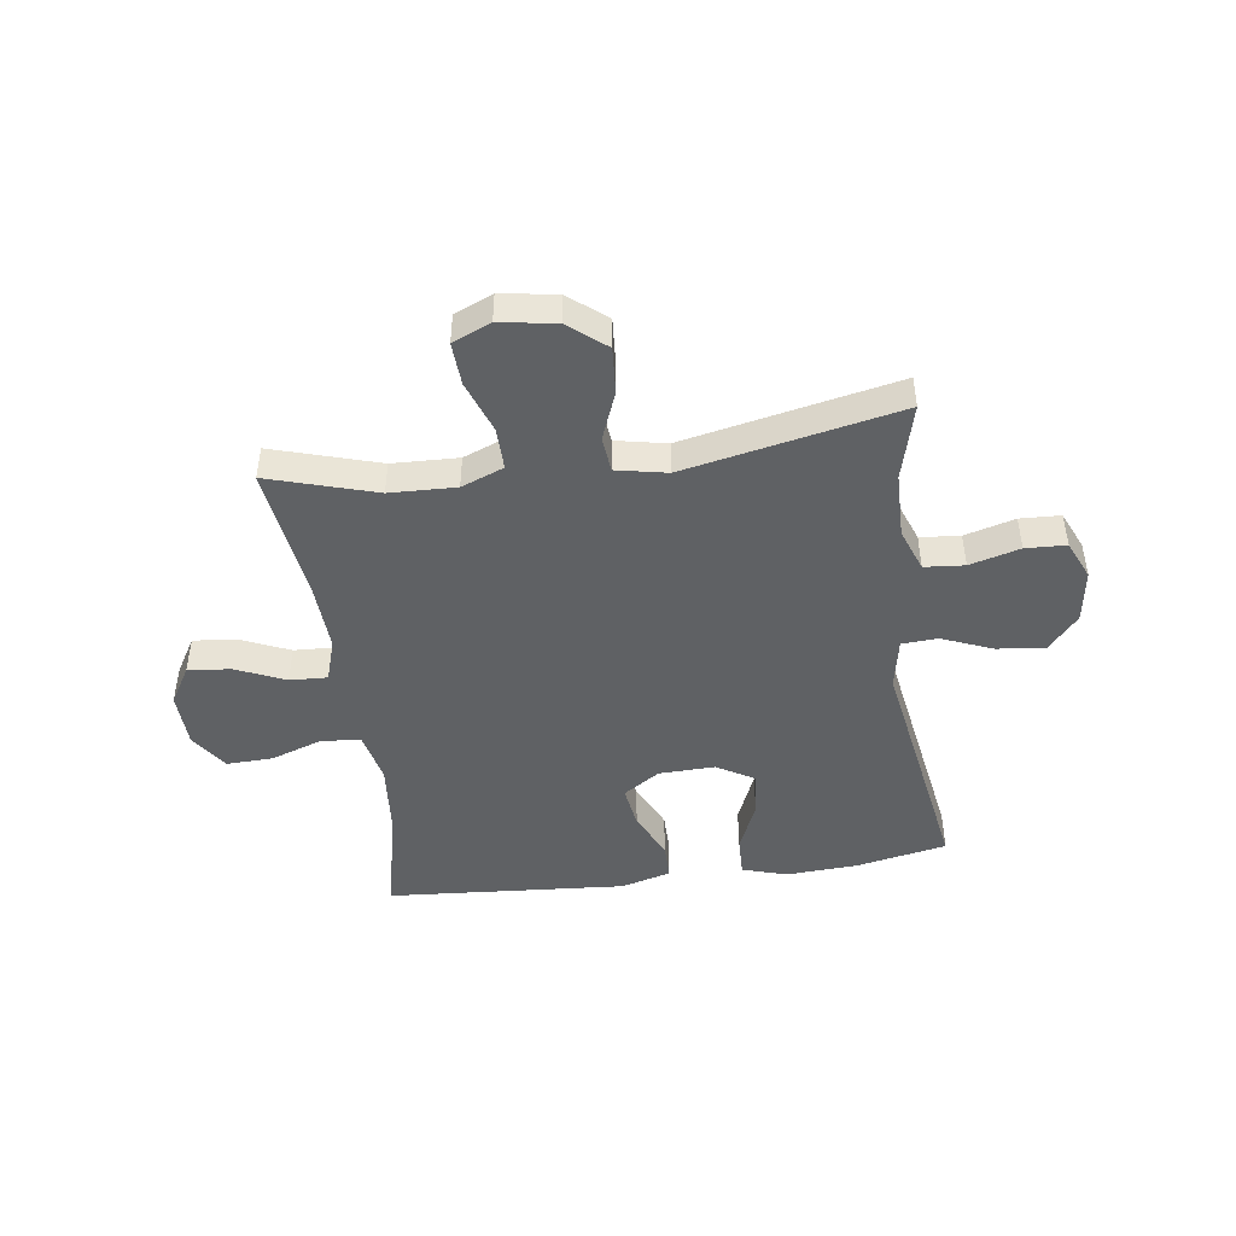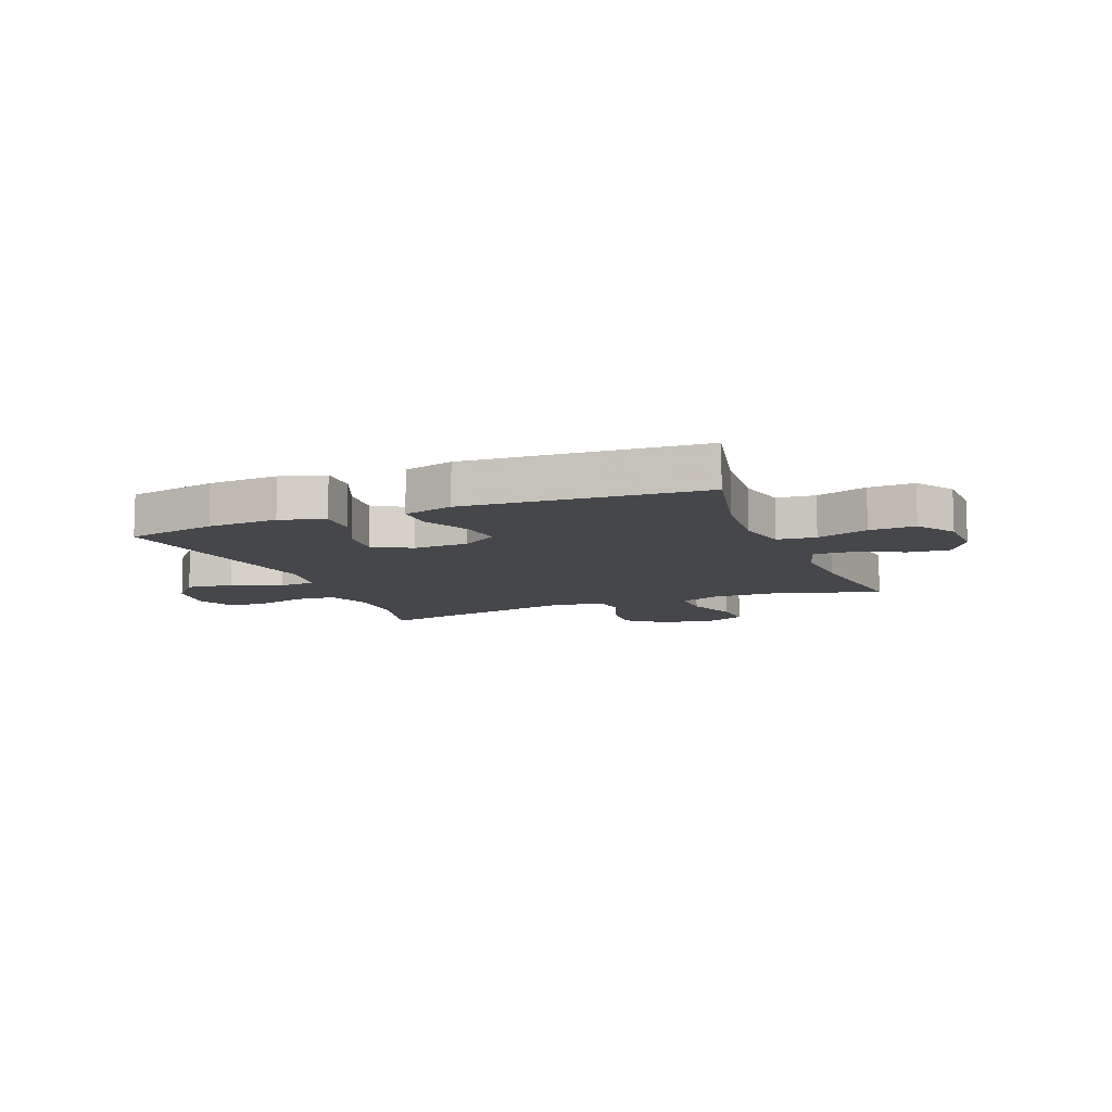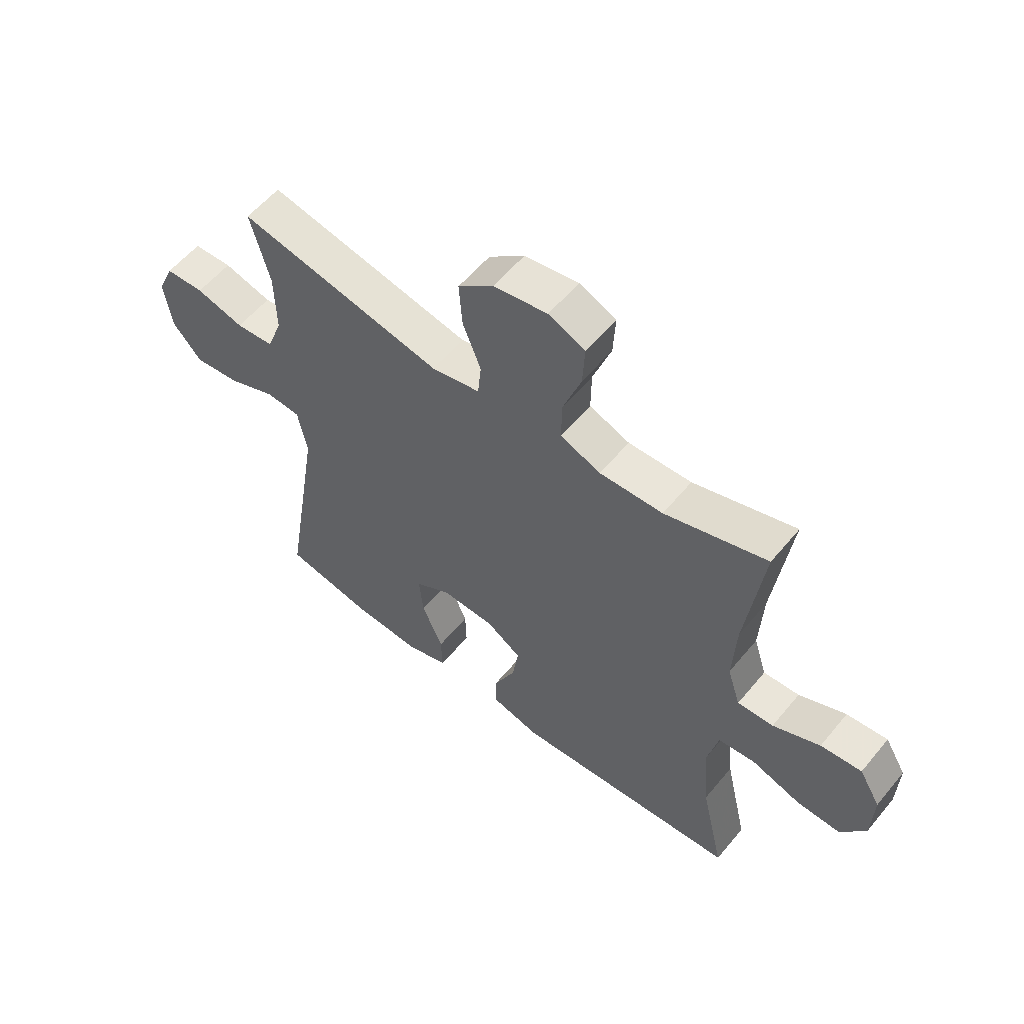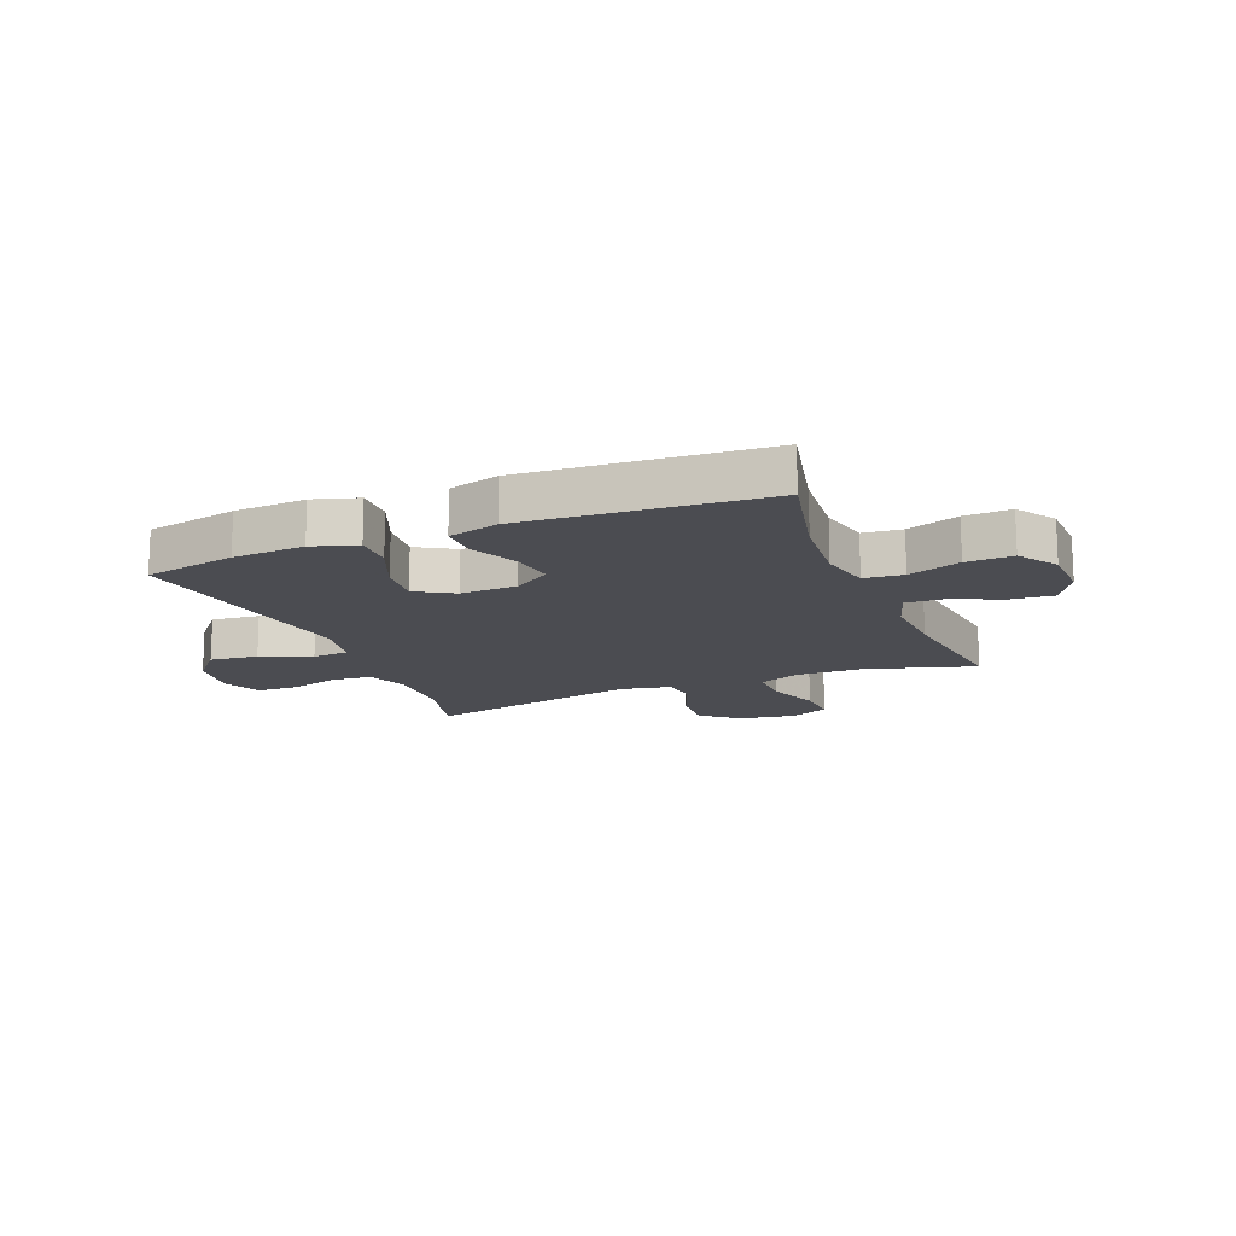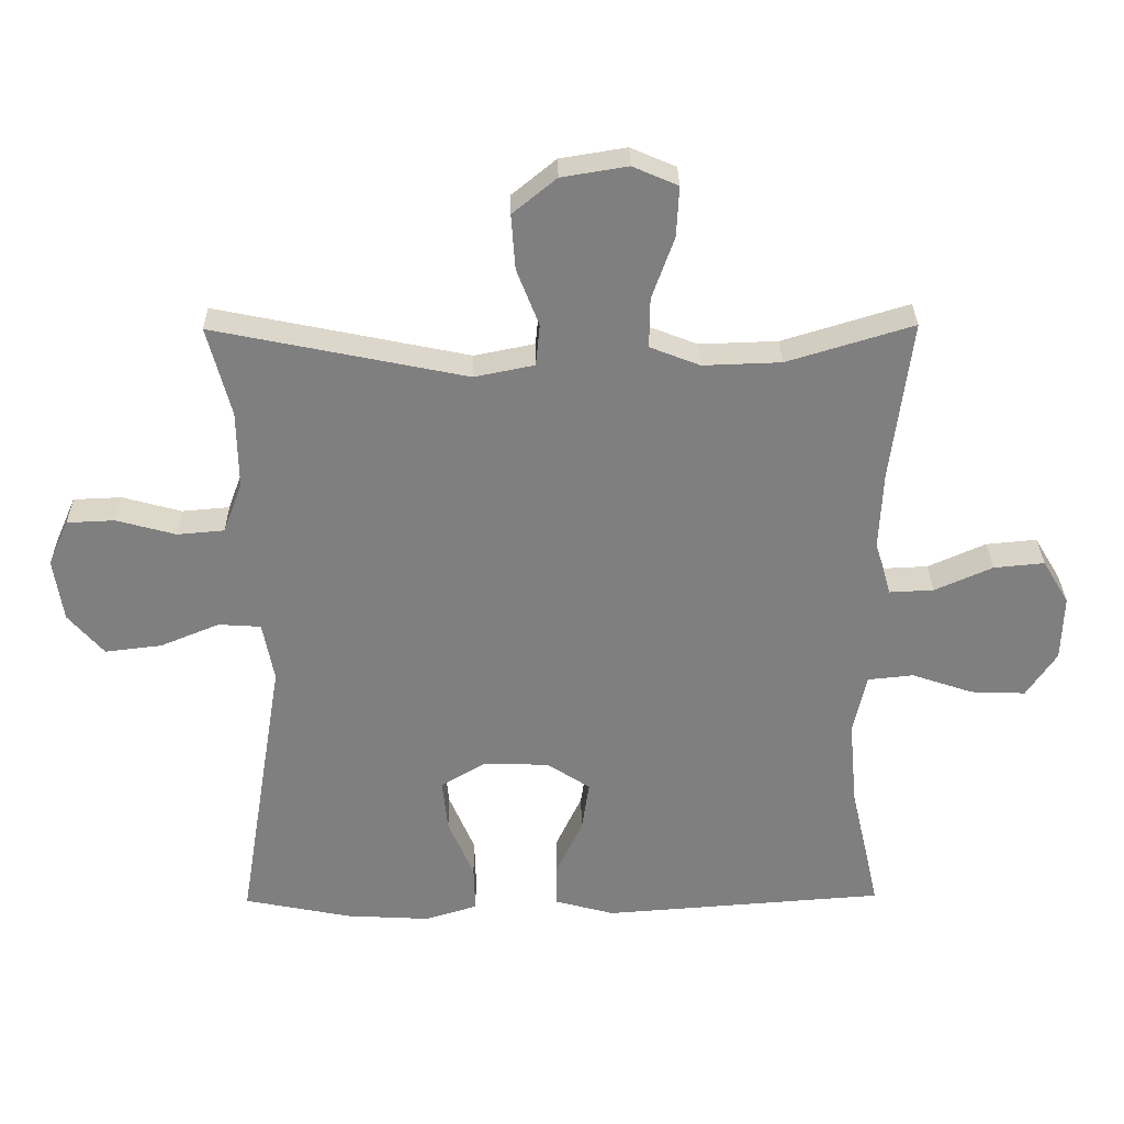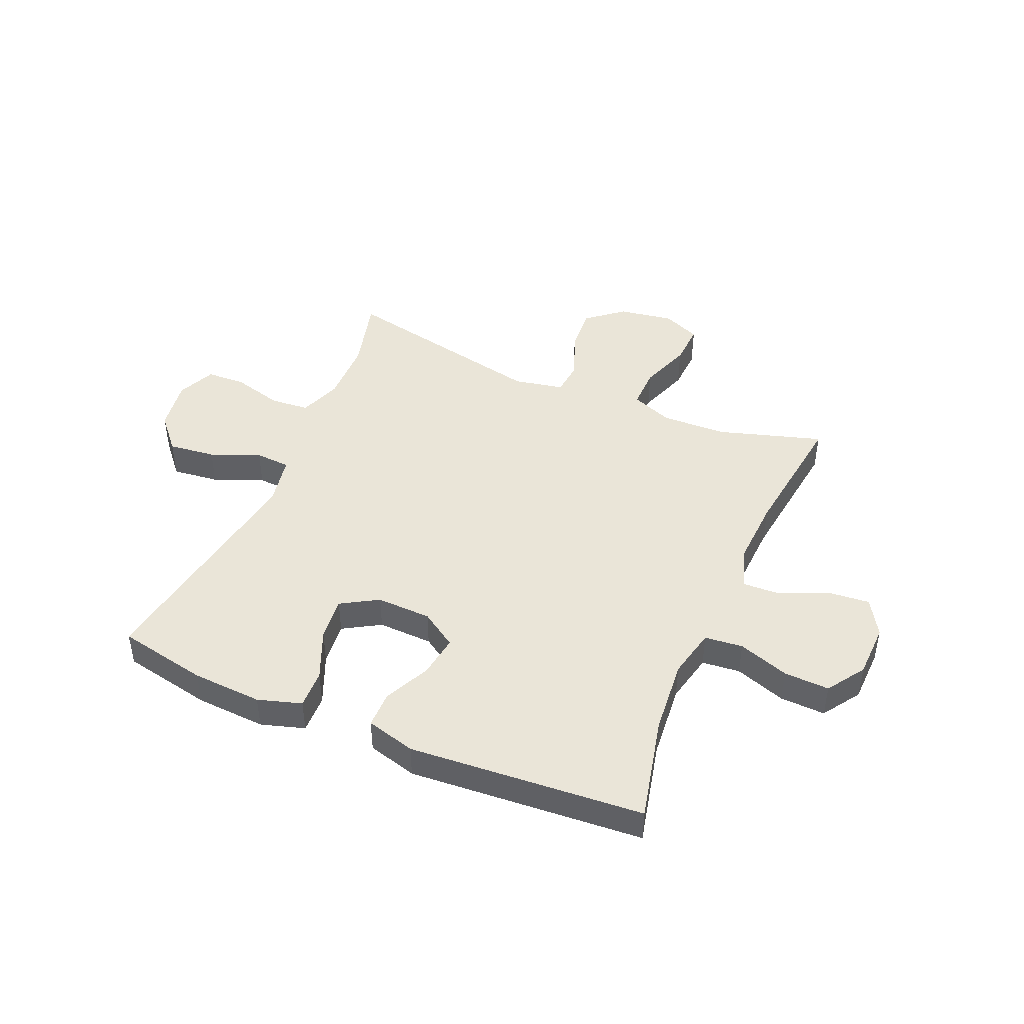
<metadata>
{"format":"obj","ext":"obj","renderer":"f3d","projection":"perspective","resolution":1024,"background":"white","views":[{"elev":-46.2,"azim":7.9,"up":"+Y"},{"elev":-10.2,"azim":-158.3,"up":"+Y"},{"elev":57.2,"azim":-140.9,"up":"+Z"},{"elev":-15.3,"azim":-157.9,"up":"+Y"},{"elev":30.2,"azim":179.2,"up":"+Z"},{"elev":45.2,"azim":-156.8,"up":"+Y"}]}
</metadata>
<code>
v -0.5 0.07 -0.5
v -0.457 0.07 -0.313
v -0.445 0.07 -0.179
v -0.465 0.07 -0.09
v -0.533 0.07 -0.083
v -0.624 0.07 -0.114
v -0.705 0.07 -0.117
v -0.75 0.07 -0.05
v -0.753 0.07 0.047
v -0.714 0.07 0.112
v -0.639 0.07 0.105
v -0.553 0.07 0.067
v -0.487 0.07 0.064
v -0.463 0.07 0.139
v -0.469 0.07 0.26
v -0.5 0.07 0.5
v -0.313 0.07 0.443
v -0.197 0.07 0.439
v -0.123 0.07 0.468
v -0.124 0.07 0.542
v -0.157 0.07 0.634
v -0.161 0.07 0.709
v -0.094 0.07 0.738
v 0.004 0.07 0.722
v 0.069 0.07 0.669
v 0.063 0.07 0.587
v 0.03 0.07 0.503
v 0.036 0.07 0.441
v 0.125 0.07 0.423
v 0.5 0.07 0.5
v 0.465 0.07 0.367
v 0.463 0.07 0.252
v 0.491 0.07 0.177
v 0.561 0.07 0.171
v 0.649 0.07 0.195
v 0.72 0.07 0.192
v 0.75 0.07 0.124
v 0.736 0.07 0.031
v 0.683 0.07 -0.03
v 0.599 0.07 -0.02
v 0.511 0.07 0.016
v 0.448 0.07 0.012
v 0.431 0.07 -0.077
v 0.5 0.07 -0.5
v 0.34 0.07 -0.532
v 0.215 0.07 -0.539
v 0.137 0.07 -0.515
v 0.139 0.07 -0.446
v 0.177 0.07 -0.356
v 0.185 0.07 -0.278
v 0.119 0.07 -0.239
v 0.021 0.07 -0.242
v -0.043 0.07 -0.284
v -0.032 0.07 -0.359
v 0.007 0.07 -0.442
v 0.007 0.07 -0.507
v -0.081 0.07 -0.531
v -0.5 0 -0.5
v -0.457 0 -0.313
v -0.445 0 -0.179
v -0.465 0 -0.09
v -0.533 0 -0.083
v -0.624 0 -0.114
v -0.705 0 -0.117
v -0.75 0 -0.05
v -0.753 0 0.047
v -0.714 0 0.112
v -0.639 0 0.105
v -0.553 0 0.067
v -0.487 0 0.064
v -0.463 0 0.139
v -0.469 0 0.26
v -0.5 0 0.5
v -0.313 0 0.443
v -0.197 0 0.439
v -0.123 0 0.468
v -0.124 0 0.542
v -0.157 0 0.634
v -0.161 0 0.709
v -0.094 0 0.738
v 0.004 0 0.722
v 0.069 0 0.669
v 0.063 0 0.587
v 0.03 0 0.503
v 0.036 0 0.441
v 0.125 0 0.423
v 0.5 0 0.5
v 0.465 0 0.367
v 0.463 0 0.252
v 0.491 0 0.177
v 0.561 0 0.171
v 0.649 0 0.195
v 0.72 0 0.192
v 0.75 0 0.124
v 0.736 0 0.031
v 0.683 0 -0.03
v 0.599 0 -0.02
v 0.511 0 0.016
v 0.448 0 0.012
v 0.431 0 -0.077
v 0.5 0 -0.5
v 0.34 0 -0.532
v 0.215 0 -0.539
v 0.137 0 -0.515
v 0.139 0 -0.446
v 0.177 0 -0.356
v 0.185 0 -0.278
v 0.119 0 -0.239
v 0.021 0 -0.242
v -0.043 0 -0.284
v -0.032 0 -0.359
v 0.007 0 -0.442
v 0.007 0 -0.507
v -0.081 0 -0.531
f 54 55 56 57
f 53 54 57 1
f 52 53 1 2
f 46 47 48 49
f 46 49 50
f 43 44 45 46
f 42 43 46 50
f 38 39 40 41
f 38 41 42
f 37 38 42
f 34 35 36 37
f 33 34 37 42
f 32 33 42 50
f 29 30 31
f 29 31 32 50
f 24 25 26 27
f 24 27 28
f 23 24 28
f 20 21 22 23
f 19 20 23 28
f 18 19 28 29
f 15 16 17
f 14 15 17 18
f 13 14 18 29
f 9 10 11 12
f 9 12 13
f 8 9 13
f 5 6 7 8
f 4 5 8 13
f 3 4 13 29
f 52 2 3 29
f 29 50 51
f 29 51 52
f 114 113 112 111
f 58 114 111 110
f 59 58 110 109
f 106 105 104 103
f 107 106 103
f 103 102 101 100
f 107 103 100 99
f 98 97 96 95
f 99 98 95
f 99 95 94
f 94 93 92 91
f 99 94 91 90
f 107 99 90 89
f 88 87 86
f 107 89 88 86
f 84 83 82 81
f 85 84 81
f 85 81 80
f 80 79 78 77
f 85 80 77 76
f 86 85 76 75
f 74 73 72
f 75 74 72 71
f 86 75 71 70
f 69 68 67 66
f 70 69 66
f 70 66 65
f 65 64 63 62
f 70 65 62 61
f 86 70 61 60
f 86 60 59 109
f 108 107 86
f 109 108 86
f 1 58 59 2
f 2 59 60 3
f 3 60 61 4
f 4 61 62 5
f 5 62 63 6
f 6 63 64 7
f 7 64 65 8
f 8 65 66 9
f 9 66 67 10
f 10 67 68 11
f 11 68 69 12
f 12 69 70 13
f 13 70 71 14
f 14 71 72 15
f 15 72 73 16
f 16 73 74 17
f 17 74 75 18
f 18 75 76 19
f 19 76 77 20
f 20 77 78 21
f 21 78 79 22
f 22 79 80 23
f 23 80 81 24
f 24 81 82 25
f 25 82 83 26
f 26 83 84 27
f 27 84 85 28
f 28 85 86 29
f 29 86 87 30
f 30 87 88 31
f 31 88 89 32
f 32 89 90 33
f 33 90 91 34
f 34 91 92 35
f 35 92 93 36
f 36 93 94 37
f 37 94 95 38
f 38 95 96 39
f 39 96 97 40
f 40 97 98 41
f 41 98 99 42
f 42 99 100 43
f 43 100 101 44
f 44 101 102 45
f 45 102 103 46
f 46 103 104 47
f 47 104 105 48
f 48 105 106 49
f 49 106 107 50
f 50 107 108 51
f 51 108 109 52
f 52 109 110 53
f 53 110 111 54
f 54 111 112 55
f 55 112 113 56
f 56 113 114 57
f 57 114 58 1

</code>
